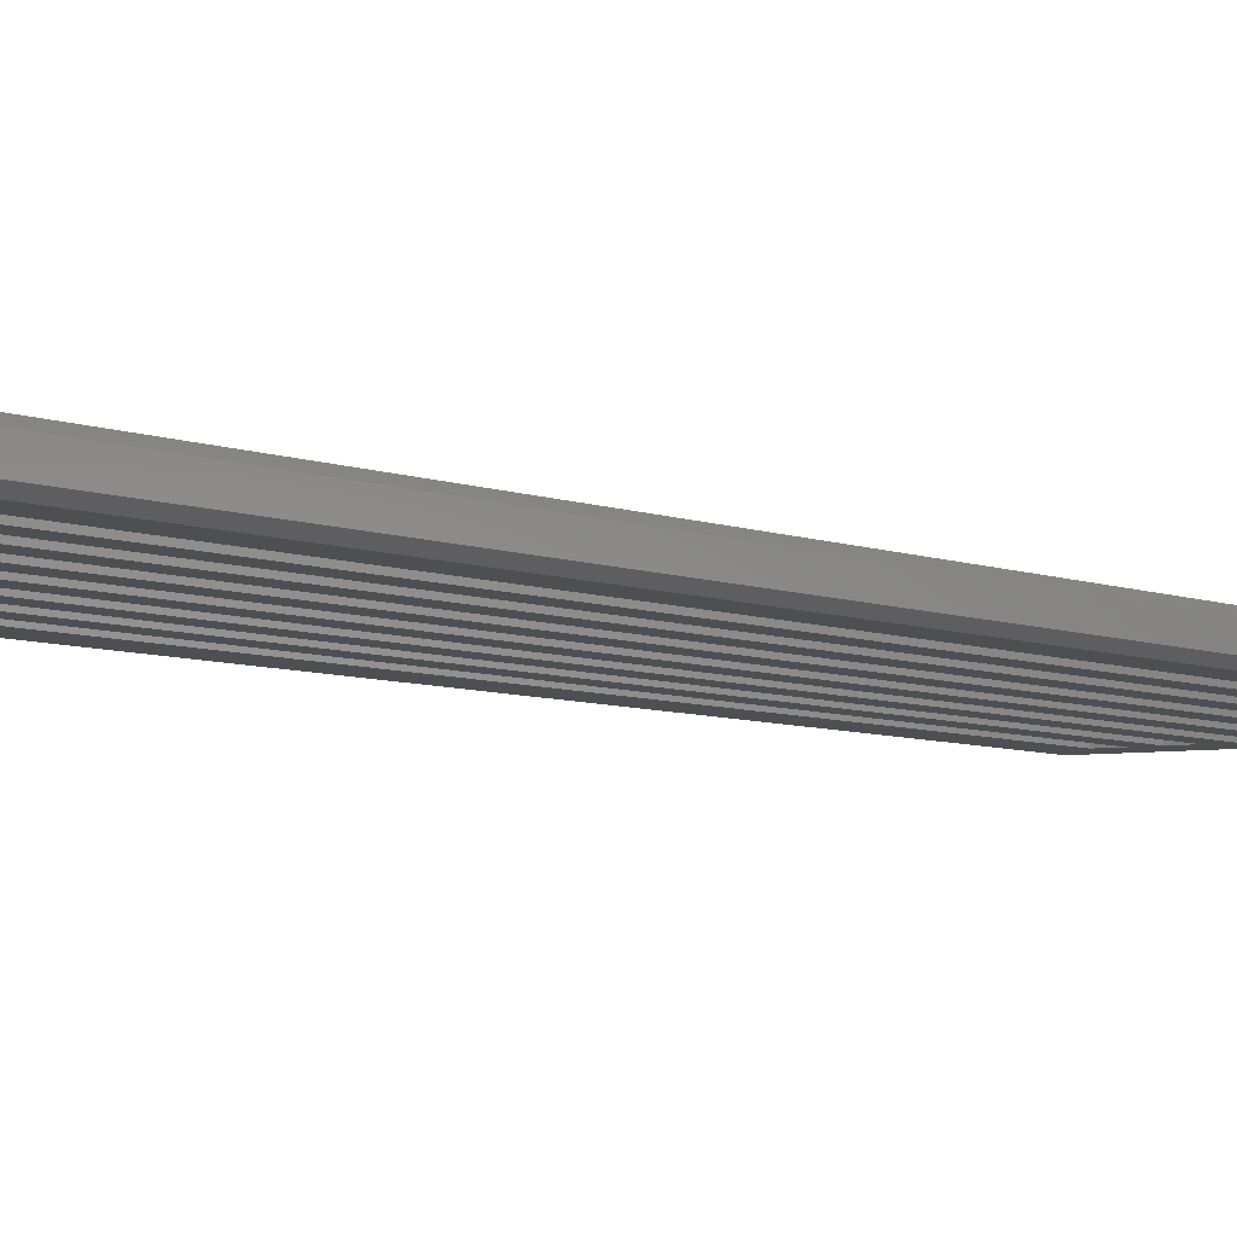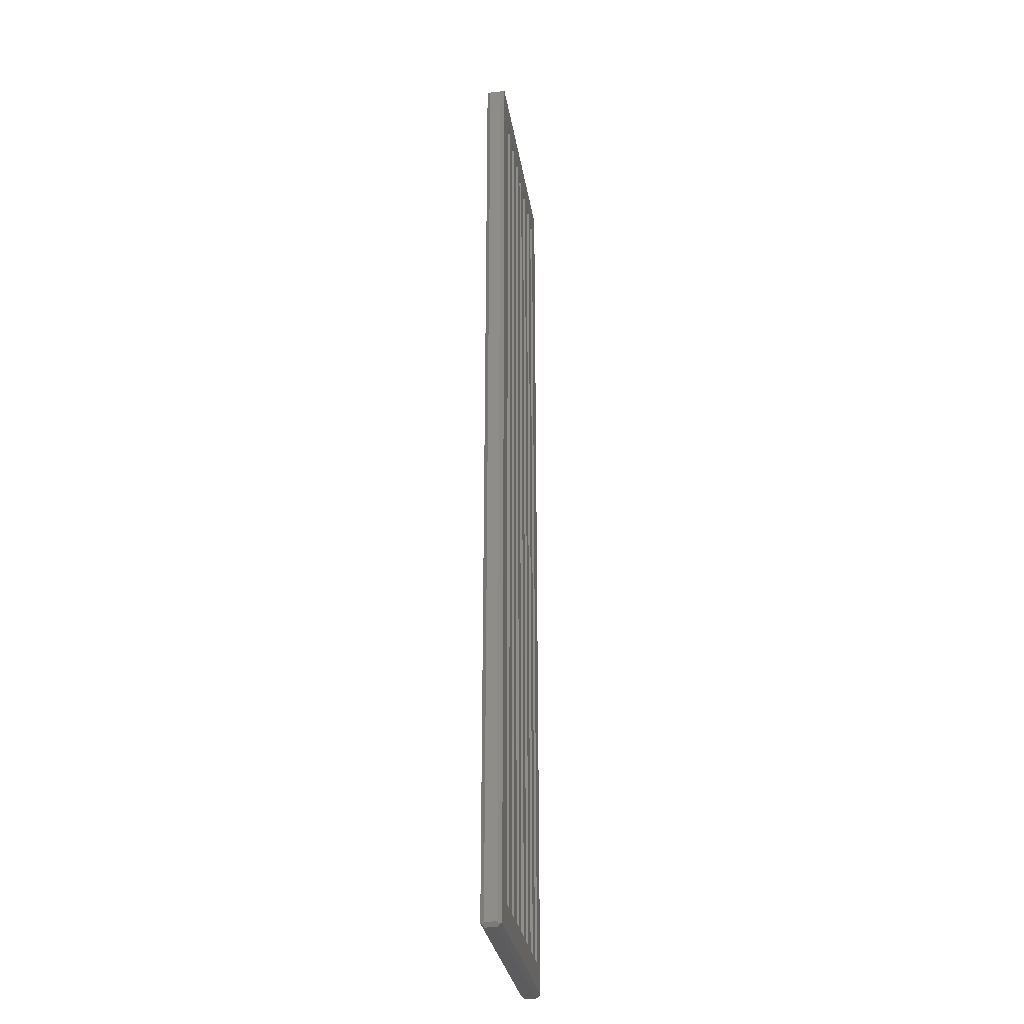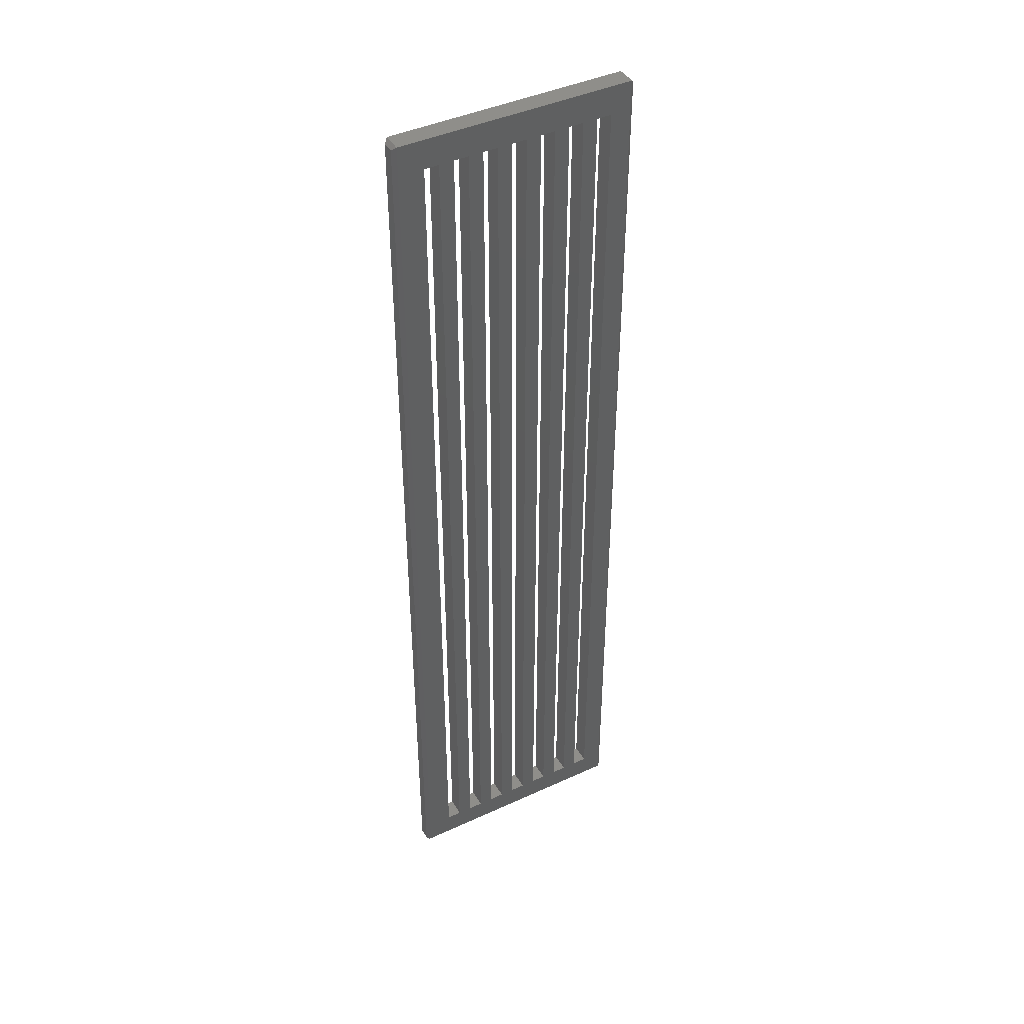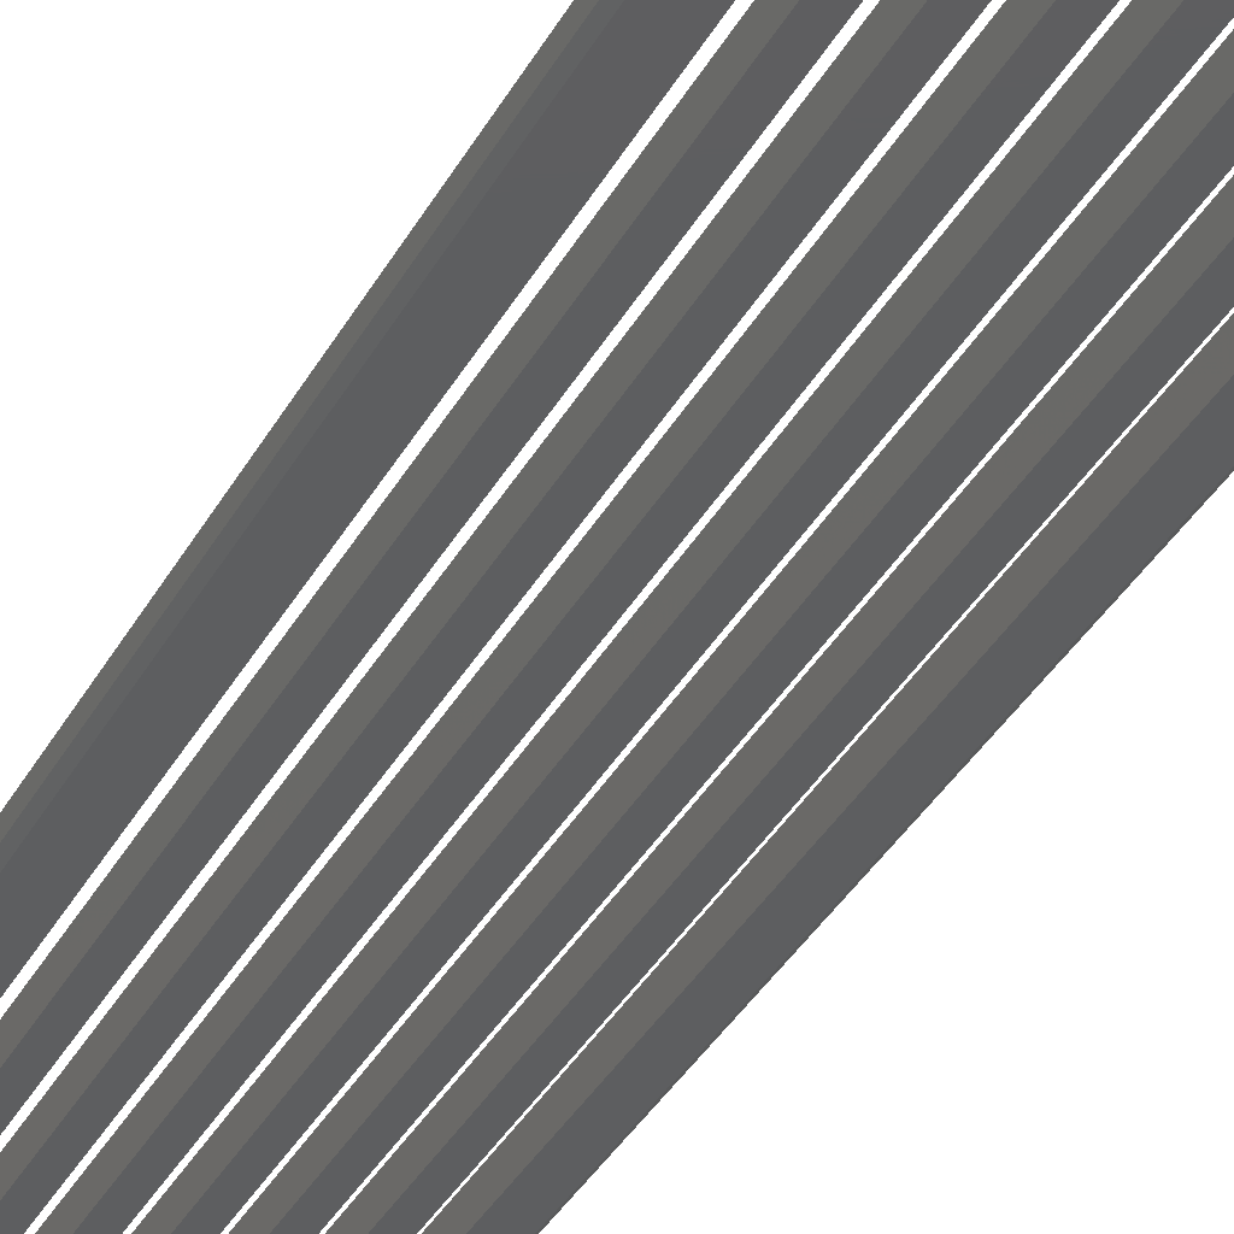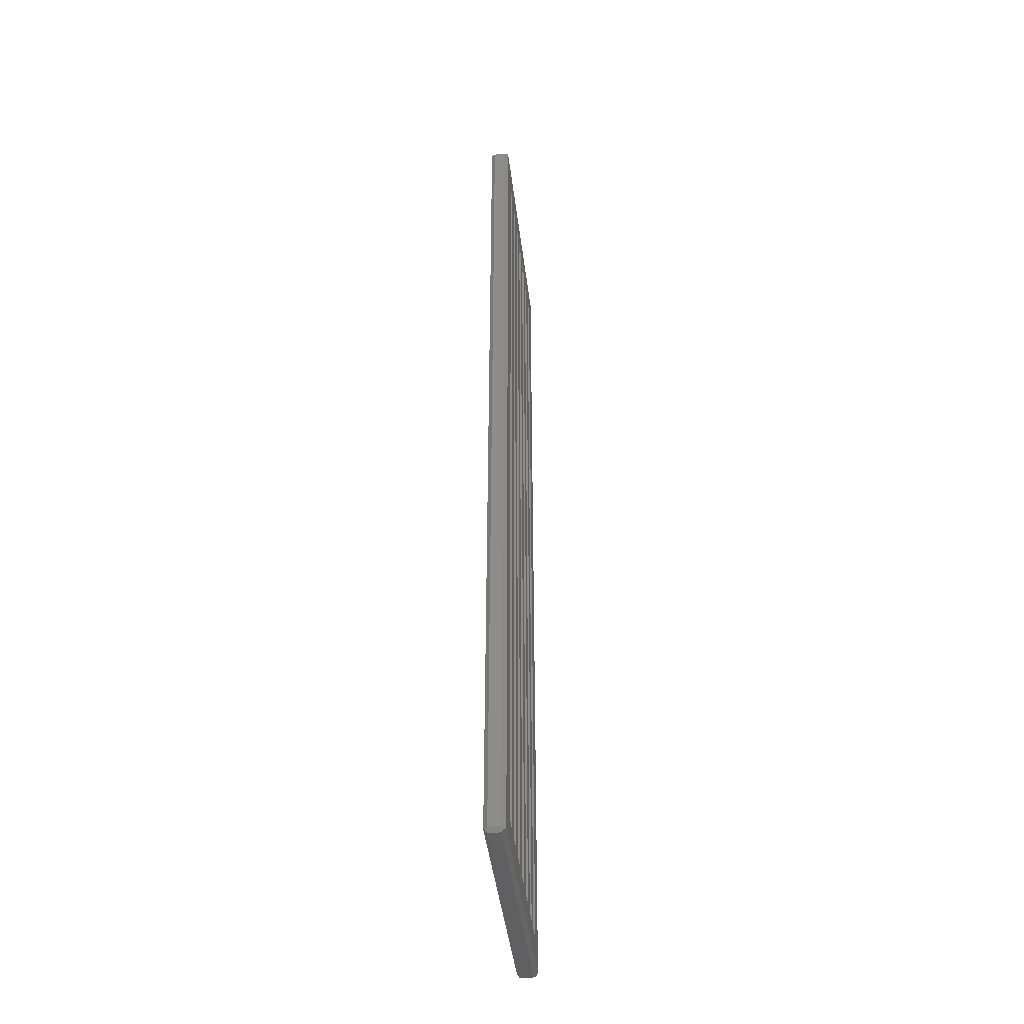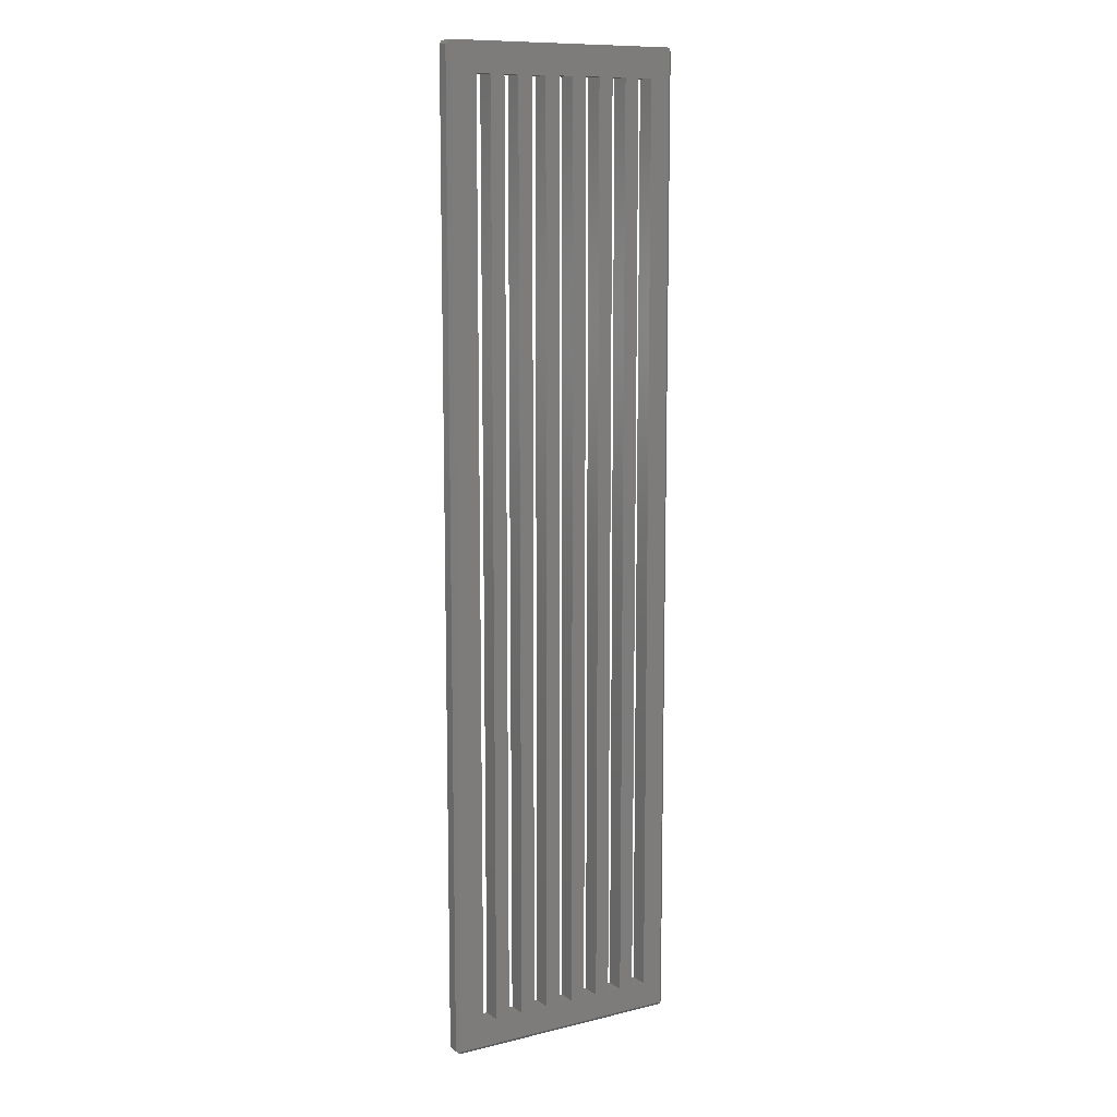
<metadata>
{"format":"stl","ext":"stl","renderer":"f3d","projection":"perspective","resolution":1024,"background":"white","views":[{"elev":-4.7,"azim":-147.9,"up":"+Y"},{"elev":-30.0,"azim":98.9,"up":"+Z"},{"elev":43.0,"azim":151.4,"up":"+Z"},{"elev":-34.7,"azim":155.3,"up":"+Y"},{"elev":-44.3,"azim":97.0,"up":"+Z"},{"elev":10.9,"azim":149.0,"up":"+Z"}]}
</metadata>
<code>
# stl→obj: 80 verts, 184 faces
v -25 0.4 0.4
v -24.6 0.4 0
v -24.8 0.2 0.2
v -24.6 1.6 0
v -25 1.6 0.4
v -24.8 1.8 0.2
v -0.4 0.4 0
v -0.4 1.6 0
v -0.2 0.2 0.2
v 0 0.4 0.4
v -0.2 1.8 0.2
v 0 1.6 0.4
v -24.6 2 0.4
v -25 1.6 99.6
v -24.6 2 100
v -0.4 2 0.4
v -22.5 2 3
v -21 2 3
v -19.5 2 3
v -18 2 3
v -16.5 2 3
v -15 2 3
v -13.5 2 3
v -12 2 3
v -10.5 2 3
v -9 2 3
v -7.5 2 3
v -6 2 3
v -4.5 2 3
v -3 2 3
v -3 2 97
v -0.4 2 100
v -4.5 2 97
v -6 2 97
v -7.5 2 97
v -9 2 97
v -10.5 2 97
v -12 2 97
v -13.5 2 97
v -15 2 97
v -16.5 2 97
v -18 2 97
v -19.5 2 97
v -21 2 97
v -22.5 2 97
v 0 1.6 99.6
v -24.6 0 0.4
v -24.6 0 100
v -25 0.4 99.6
v -0.4 0 100
v -22.5 0 97
v -21 0 97
v -19.5 0 97
v -18 0 97
v -16.5 0 97
v -15 0 97
v -13.5 0 97
v -12 0 97
v -10.5 0 97
v -9 0 97
v -7.5 0 97
v -6 0 97
v -4.5 0 97
v -3 0 97
v -3 0 3
v -0.4 0 0.4
v -4.5 0 3
v -6 0 3
v -7.5 0 3
v -9 0 3
v -10.5 0 3
v -12 0 3
v -13.5 0 3
v -15 0 3
v -16.5 0 3
v -18 0 3
v -19.5 0 3
v -21 0 3
v -22.5 0 3
v 0 0.4 99.6
f 1 2 3
f 2 1 4
f 4 1 5
f 4 5 6
f 7 2 8
f 8 2 4
f 9 7 10
f 11 12 8
f 8 12 10
f 8 10 7
f 6 5 13
f 13 5 14
f 13 14 15
f 16 13 17
f 16 17 18
f 16 18 19
f 16 19 20
f 16 20 21
f 16 21 22
f 16 22 23
f 16 23 24
f 16 24 25
f 16 25 26
f 16 26 27
f 16 27 28
f 16 28 29
f 16 29 30
f 16 30 31
f 16 31 32
f 32 31 33
f 32 33 34
f 32 34 35
f 32 35 36
f 32 36 37
f 32 37 38
f 32 38 39
f 32 39 40
f 32 40 41
f 32 41 42
f 32 42 43
f 32 43 44
f 32 44 45
f 32 45 15
f 34 33 28
f 28 33 29
f 36 35 26
f 26 35 27
f 38 37 24
f 24 37 25
f 40 39 22
f 22 39 23
f 42 41 20
f 20 41 21
f 44 43 18
f 18 43 19
f 15 45 13
f 13 45 17
f 32 46 16
f 16 46 12
f 16 12 11
f 8 16 11
f 16 8 13
f 13 8 4
f 13 4 6
f 3 47 1
f 1 47 48
f 1 48 49
f 50 48 51
f 50 51 52
f 50 52 53
f 50 53 54
f 50 54 55
f 50 55 56
f 50 56 57
f 50 57 58
f 50 58 59
f 50 59 60
f 50 60 61
f 50 61 62
f 50 62 63
f 50 63 64
f 50 64 65
f 50 65 66
f 66 65 67
f 66 67 68
f 66 68 69
f 66 69 70
f 66 70 71
f 66 71 72
f 66 72 73
f 66 73 74
f 66 74 75
f 66 75 76
f 66 76 77
f 66 77 78
f 66 78 79
f 66 79 47
f 68 67 62
f 62 67 63
f 70 69 60
f 60 69 61
f 72 71 58
f 58 71 59
f 74 73 56
f 56 73 57
f 76 75 54
f 54 75 55
f 78 77 52
f 52 77 53
f 47 79 48
f 48 79 51
f 80 50 10
f 10 50 66
f 10 66 9
f 9 66 7
f 3 2 47
f 47 2 7
f 47 7 66
f 1 49 5
f 5 49 14
f 50 32 48
f 48 32 15
f 48 15 49
f 49 15 14
f 10 12 80
f 80 12 46
f 50 80 32
f 32 80 46
f 52 51 44
f 44 51 45
f 79 17 51
f 51 17 45
f 79 78 17
f 17 78 18
f 52 44 78
f 78 44 18
f 54 53 42
f 42 53 43
f 77 19 53
f 53 19 43
f 77 76 19
f 19 76 20
f 54 42 76
f 76 42 20
f 62 61 34
f 34 61 35
f 69 27 61
f 61 27 35
f 69 68 27
f 27 68 28
f 62 34 68
f 68 34 28
f 56 55 40
f 40 55 41
f 75 21 55
f 55 21 41
f 75 74 21
f 21 74 22
f 56 40 74
f 74 40 22
f 58 57 38
f 38 57 39
f 73 23 57
f 57 23 39
f 73 72 23
f 23 72 24
f 58 38 72
f 72 38 24
f 60 59 36
f 36 59 37
f 71 25 59
f 59 25 37
f 71 70 25
f 25 70 26
f 60 36 70
f 70 36 26
f 64 63 31
f 31 63 33
f 67 29 63
f 63 29 33
f 67 65 29
f 29 65 30
f 64 31 65
f 65 31 30

</code>
